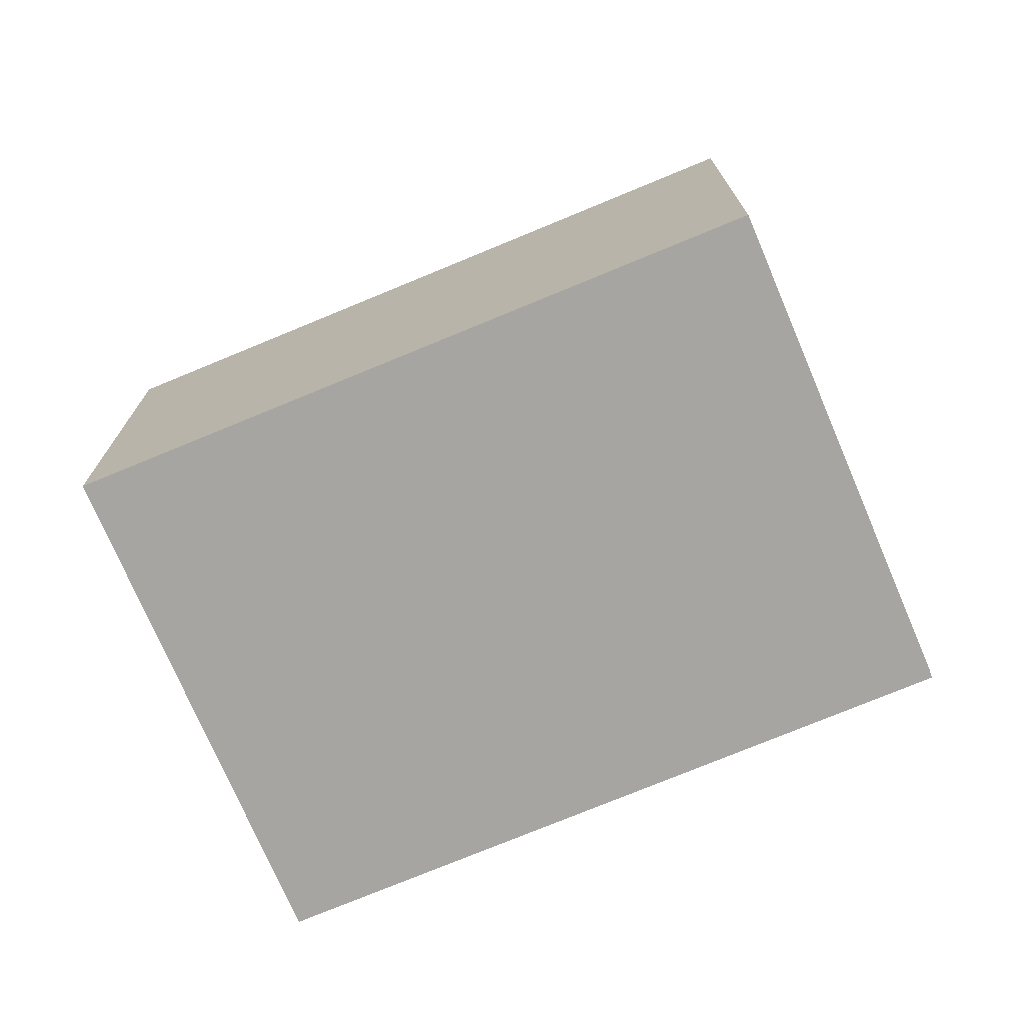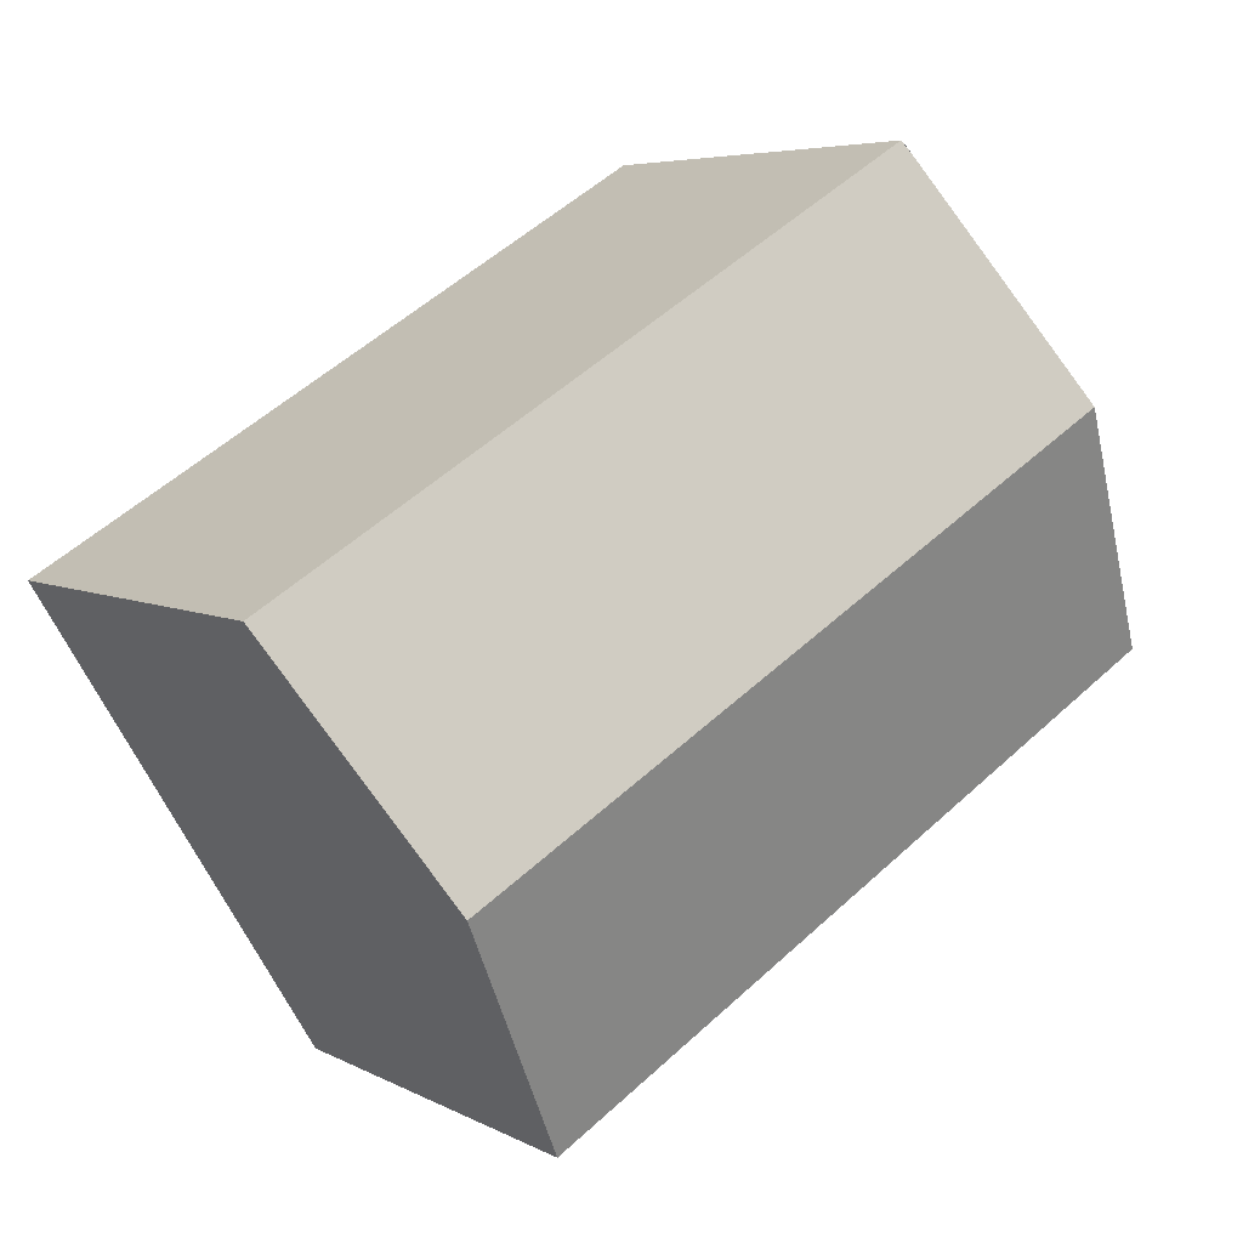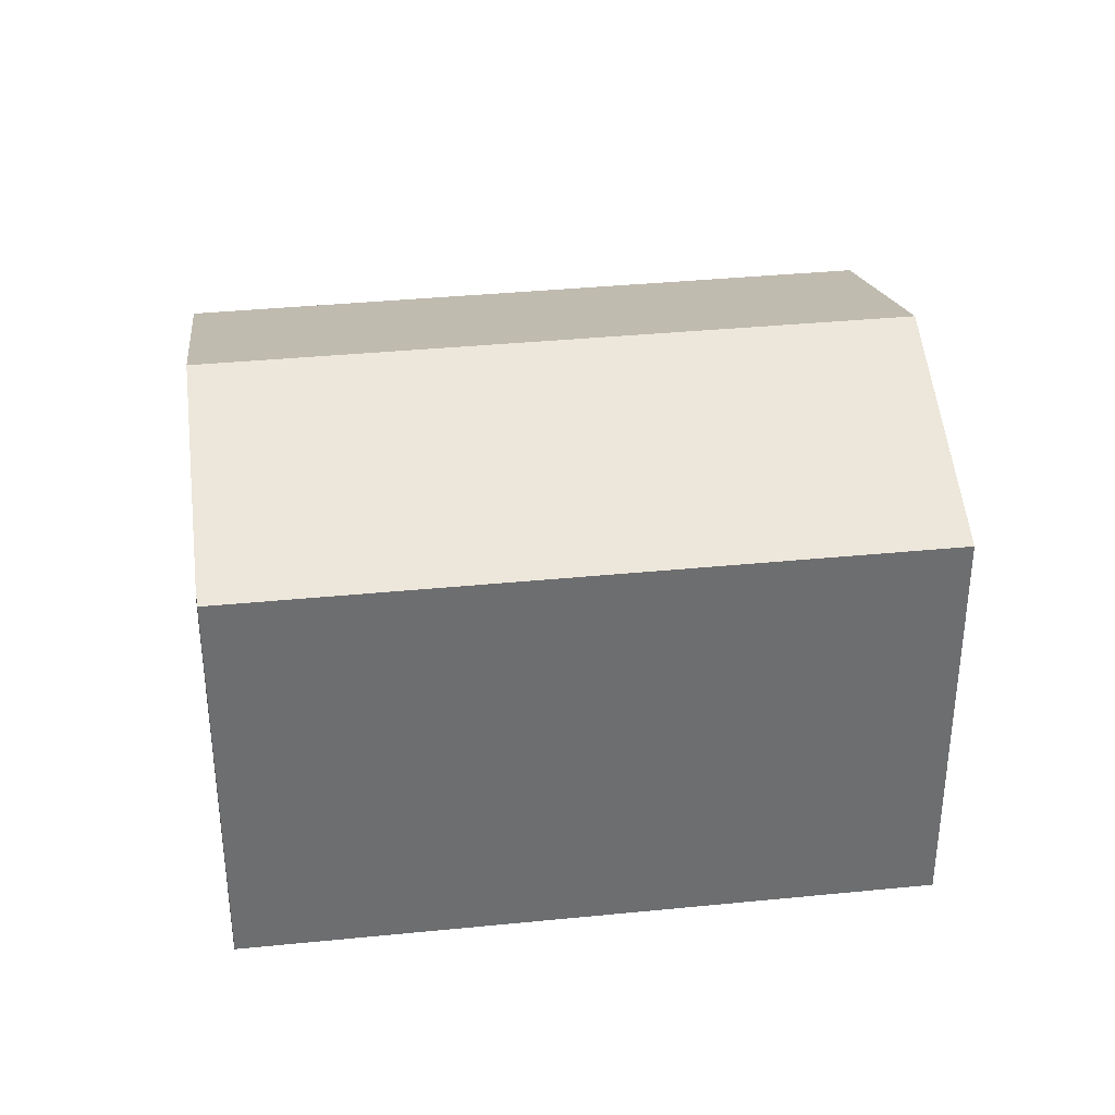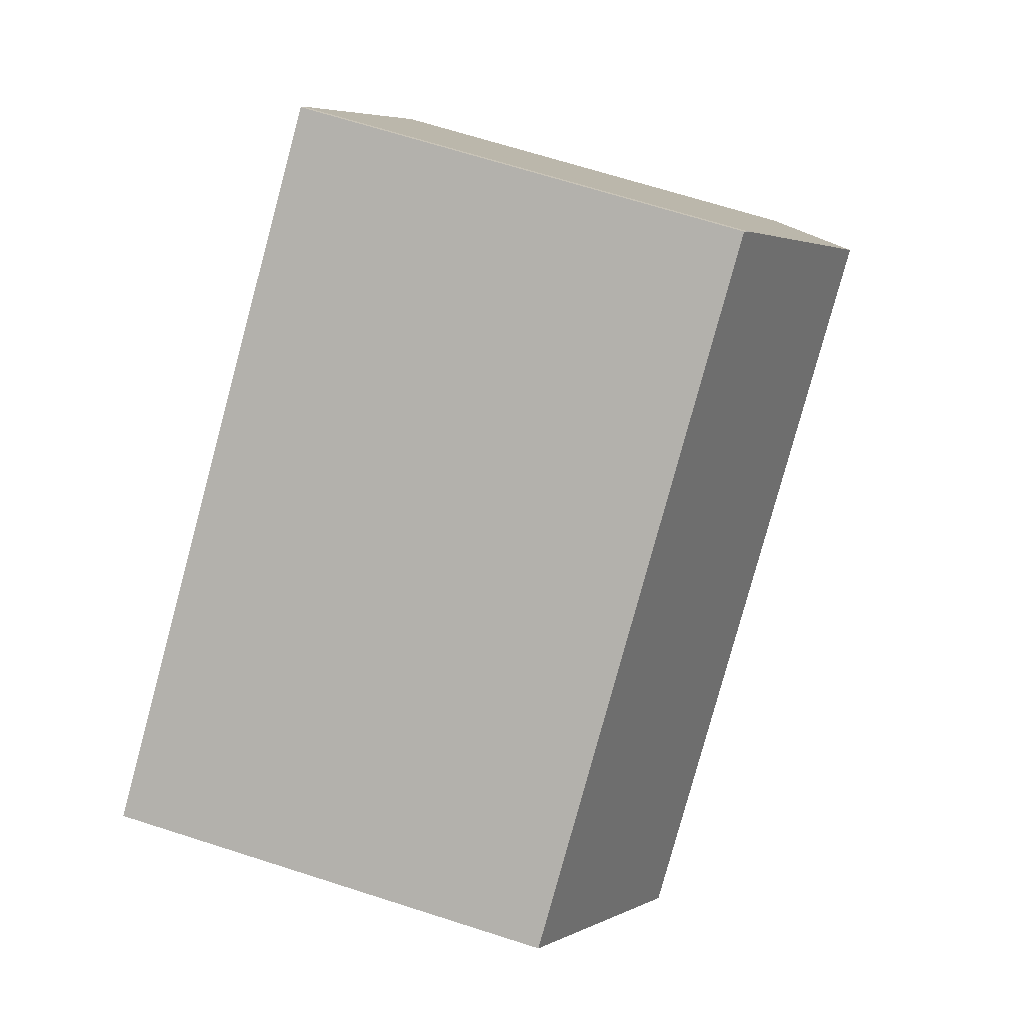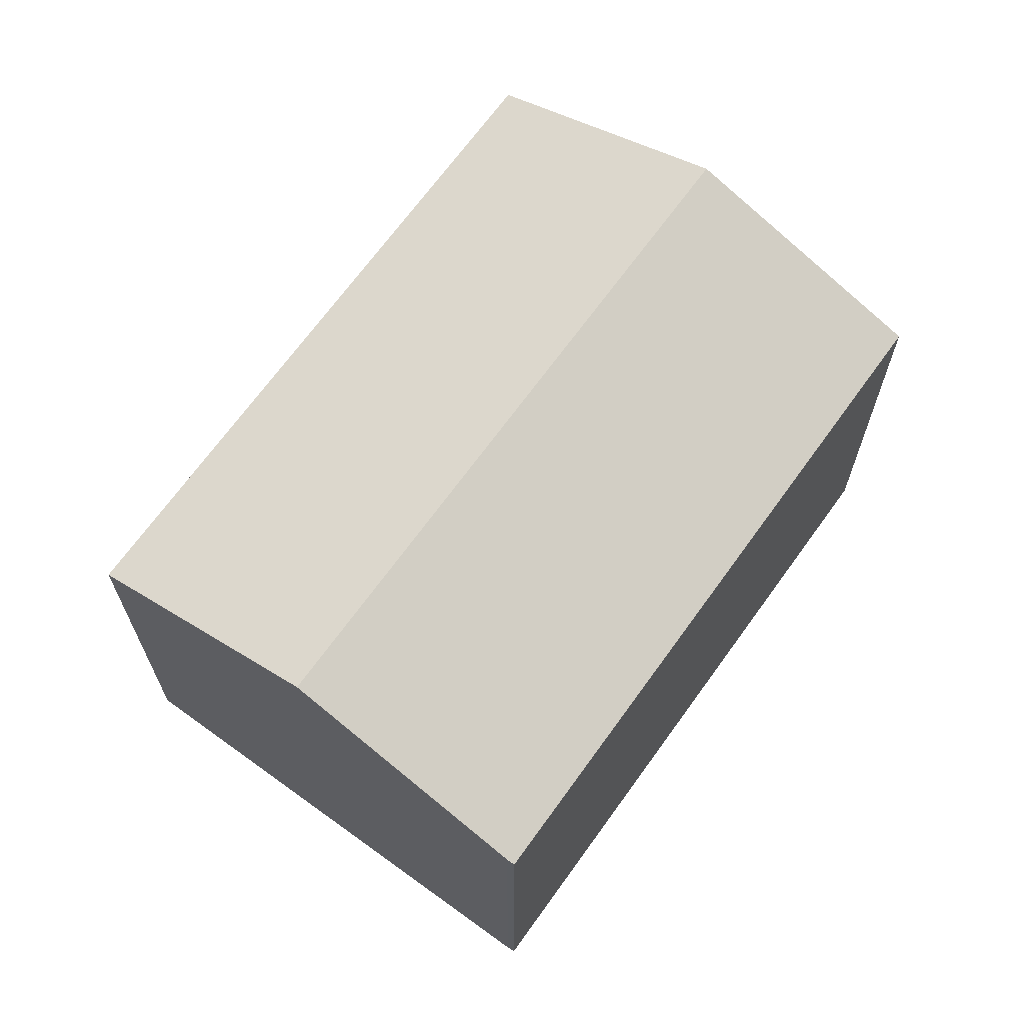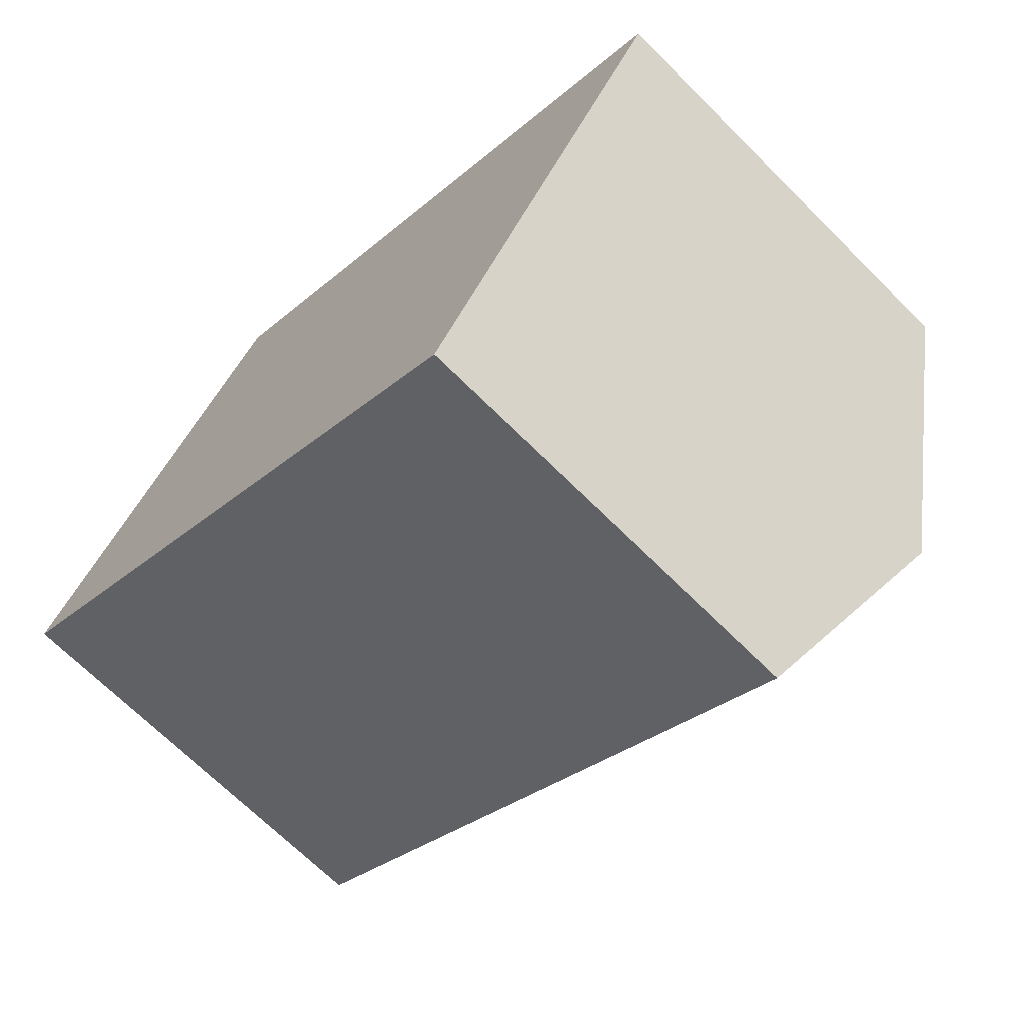
<metadata>
{"format":"obj","ext":"obj","renderer":"f3d","projection":"perspective","resolution":1024,"background":"white","views":[{"elev":-73.8,"azim":-125.8,"up":"+Y"},{"elev":5.6,"azim":147.3,"up":"+Z"},{"elev":36.1,"azim":24.0,"up":"+Y"},{"elev":68.1,"azim":107.8,"up":"+Z"},{"elev":67.7,"azim":-22.9,"up":"+Y"},{"elev":-68.6,"azim":45.0,"up":"+Z"}]}
</metadata>
<code>
v  7.087 11.33 11.71
v  3.52 13.81 5.837
v  6.851 11.48 11.36
v  23.17 11.33 1.883
v  19.61 13.81 -3.995
v  22.96 11.48 1.539
v  0 11.35 6.952e-16
v  16.03 11.32 -9.906
v  0 0 0
v  16.03 6.066e-16 -9.906
v  3.52 -3.574e-16 5.837
v  6.956 11.41 11.54
v  6.851 -6.957e-16 11.36
v  6.956 -7.064e-16 11.54
v  7.087 -7.171e-16 11.71
v  23.17 -1.153e-16 1.883
v  19.61 2.446e-16 -3.995
v  22.96 -9.424e-17 1.539
g defaultobject
f 1 2 3
f 2 1 4
f 2 4 5
f 5 4 6
f 7 5 8
f 5 7 2
f 8 9 7
f 9 8 10
f 9 2 7
f 2 9 3
f 3 9 11
f 3 11 12
f 12 11 13
f 12 13 14
f 14 1 12
f 1 14 15
f 15 4 1
f 4 15 16
f 16 6 4
f 6 16 5
f 5 16 8
f 8 16 17
f 8 17 10
f 17 16 18
f 14 16 15
f 16 14 13
f 16 13 11
f 16 11 9
f 16 9 10
f 16 10 18
f 18 10 17

</code>
